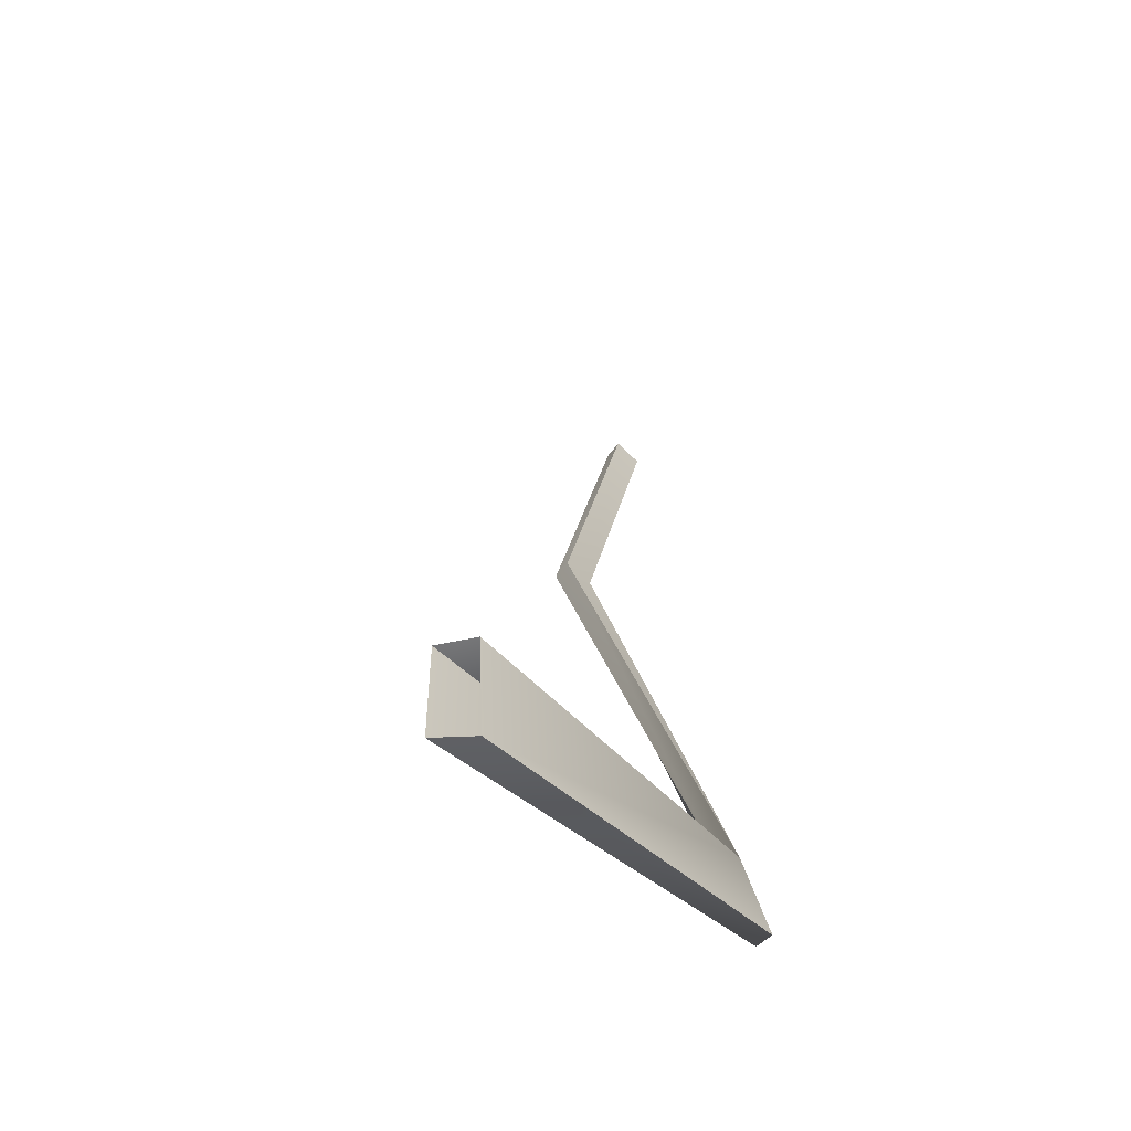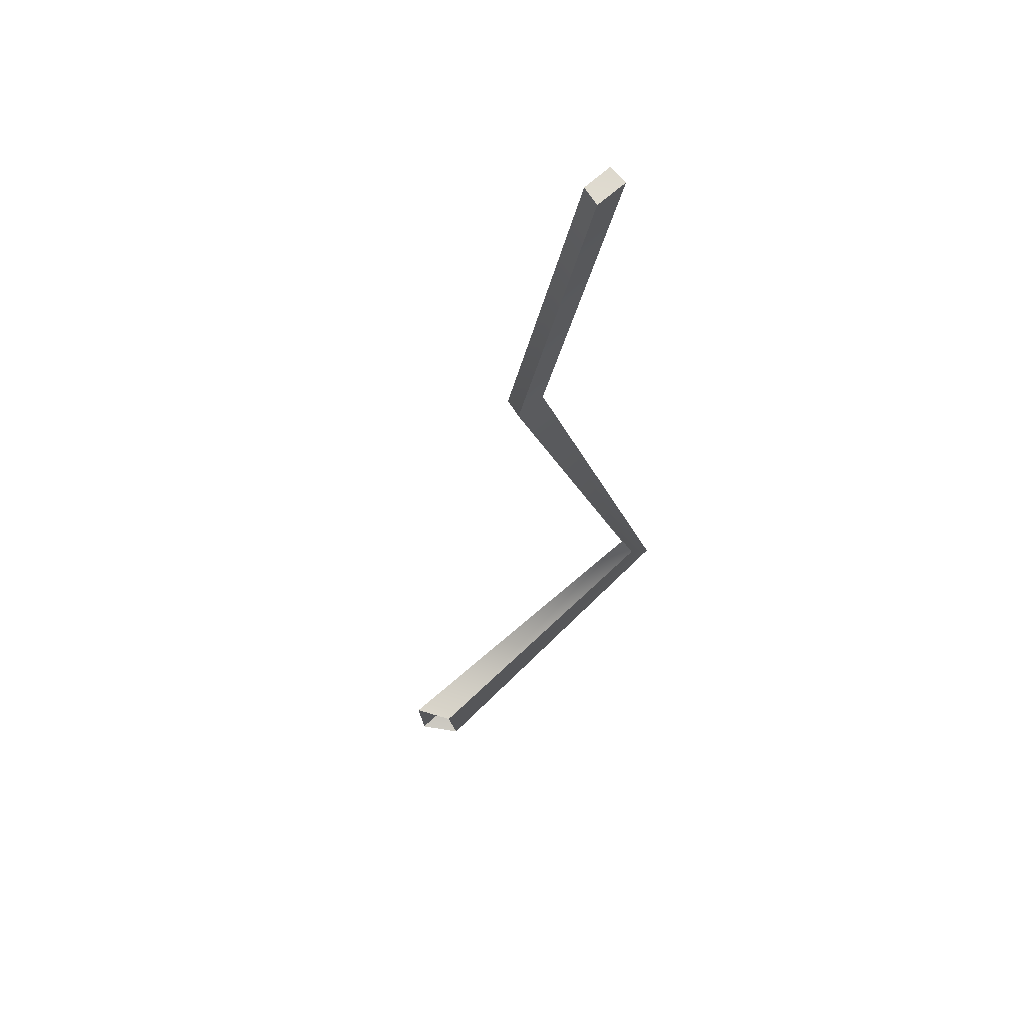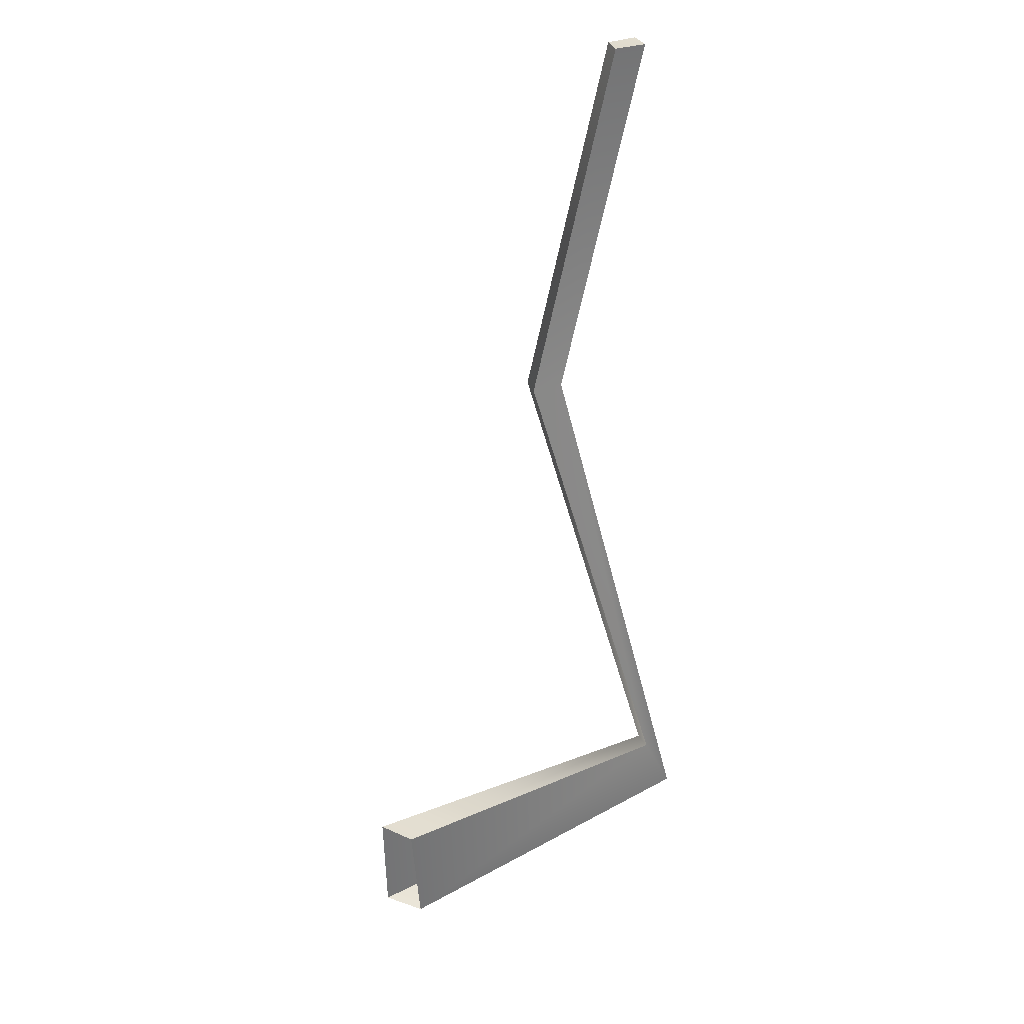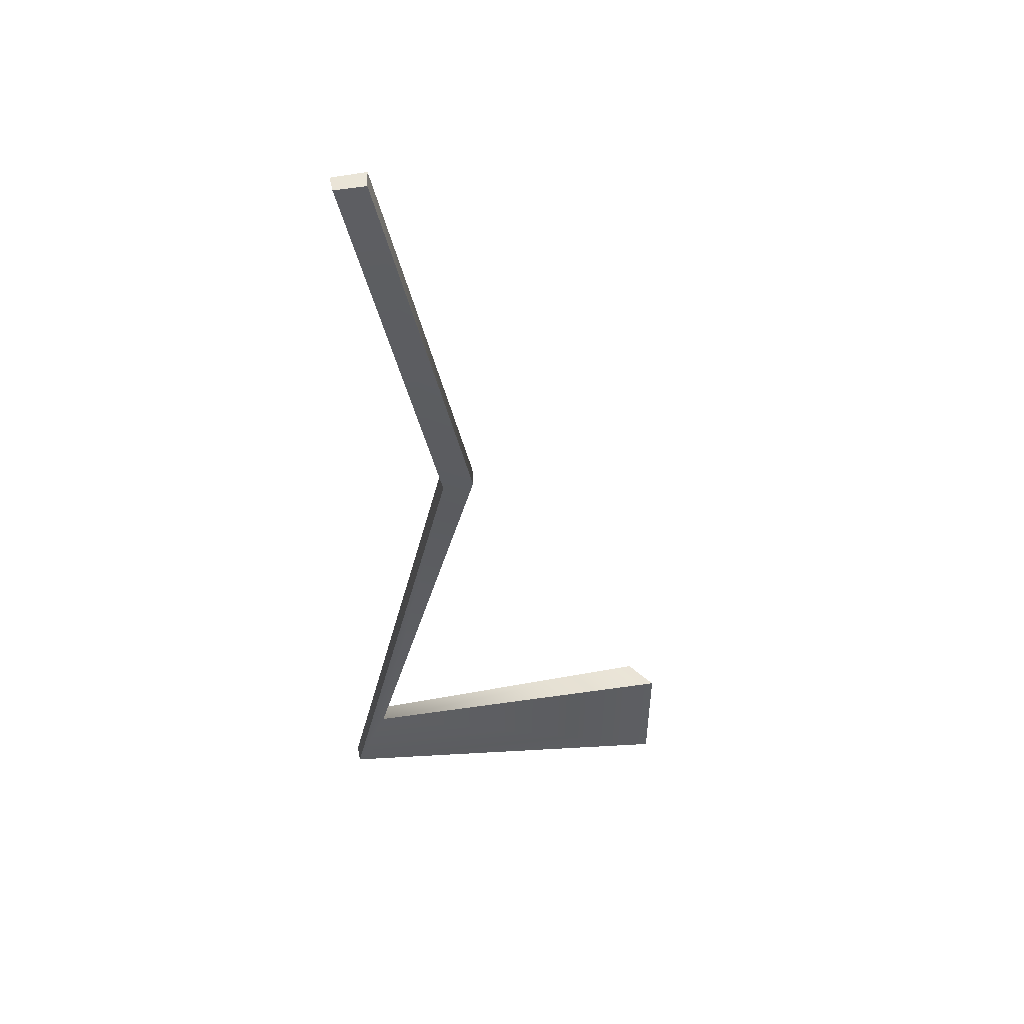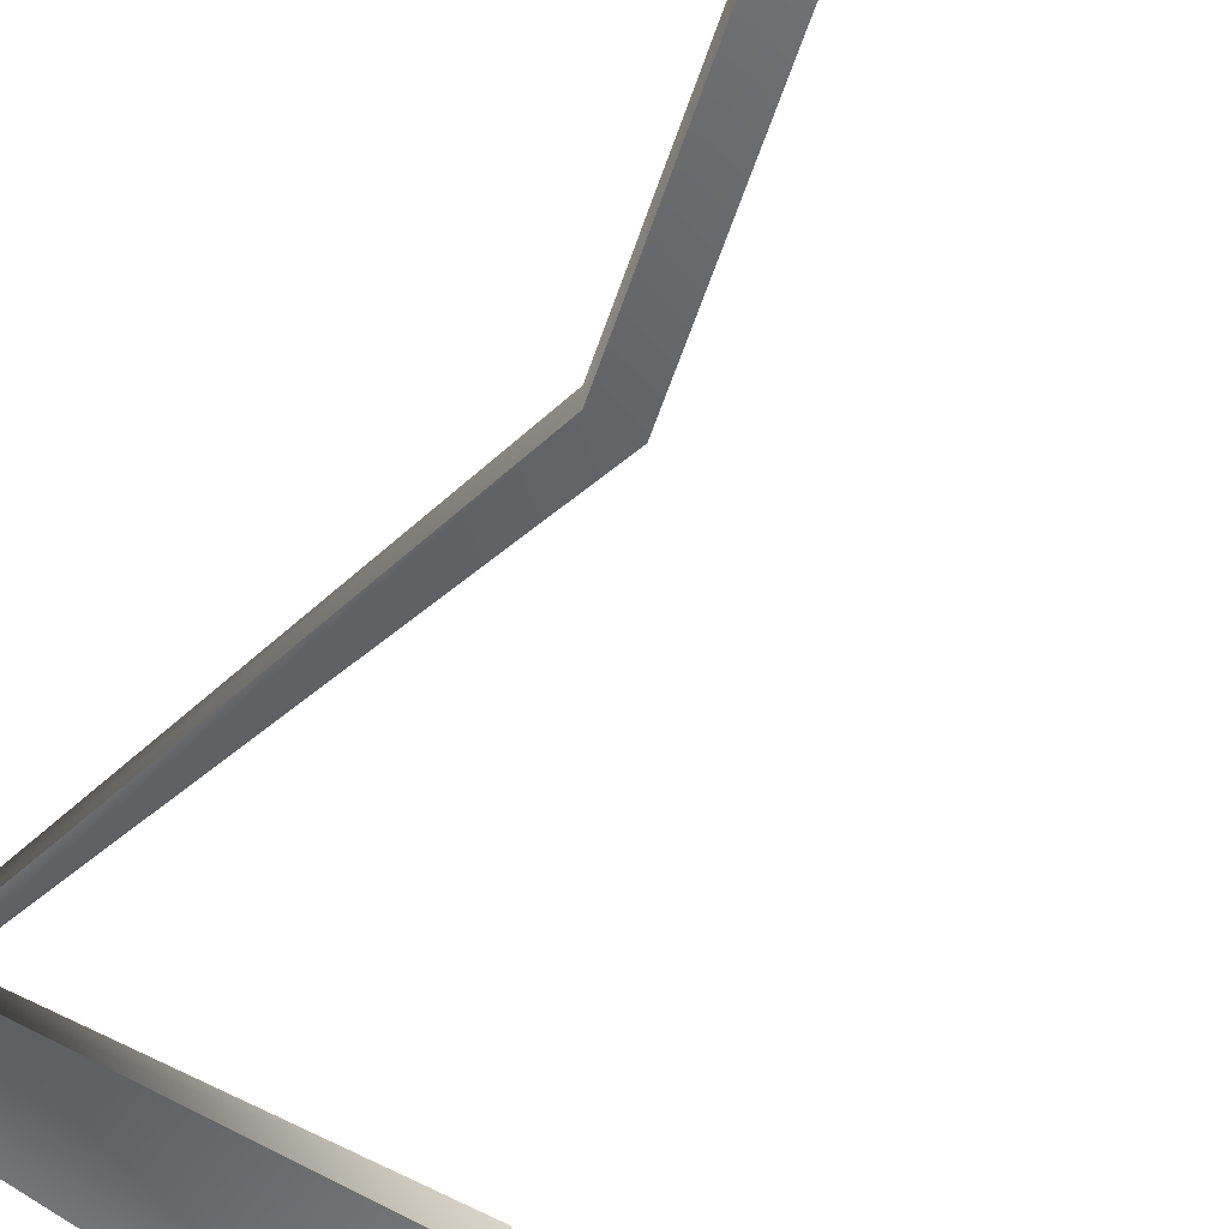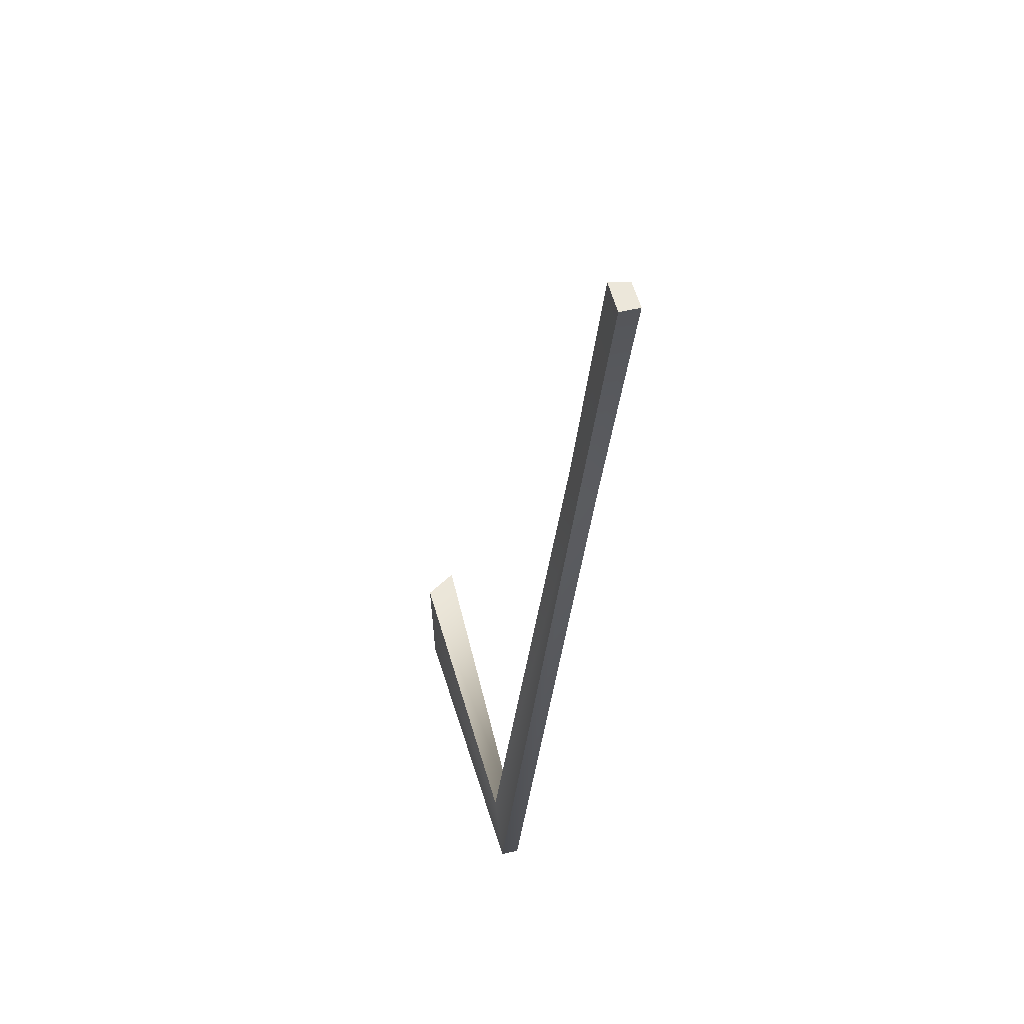
<metadata>
{"format":"obj","ext":"obj","renderer":"f3d","projection":"perspective","resolution":1024,"background":"white","views":[{"elev":-57.5,"azim":134.7,"up":"+Z"},{"elev":73.0,"azim":138.7,"up":"+Z"},{"elev":35.7,"azim":152.7,"up":"+Z"},{"elev":43.7,"azim":-11.4,"up":"+Z"},{"elev":-58.0,"azim":-31.7,"up":"+Y"},{"elev":53.0,"azim":-104.1,"up":"+Z"}]}
</metadata>
<code>
v -0.7141 0.1864 0.8095
v -0.7141 0.2198 0.8095
v -0.7738 0.2198 0.6825
v -0.7738 0.1864 0.6825
v -0.6956 -0.008485 2.332
v -0.7508 -0.008485 2.331
v -0.7508 0.028 2.331
v -0.6899 0.028 2.334
v -0.5914 -0.008436 1.662
v -0.5362 -0.008436 1.663
v -0.5914 0.02805 1.662
v -0.5305 0.02805 1.665
v -0.1033 0.1757 0.8026
v -0.1412 0.2362 0.8026
v -0.1565 0.2346 0.5844
v -0.1068 0.1757 0.5881
f 13 14 1
f 1 14 2
f 14 15 2
f 2 15 3
f 16 4 15
f 15 4 3
f 13 1 16
f 16 1 4
f 8 7 5
f 5 7 6
f 10 9 1
f 1 9 4
f 9 11 4
f 4 11 3
f 3 11 2
f 2 11 12
f 2 12 1
f 1 12 10
f 10 5 9
f 9 5 6
f 9 6 11
f 11 6 7
f 7 8 11
f 11 8 12
f 8 5 12
f 12 5 10

</code>
